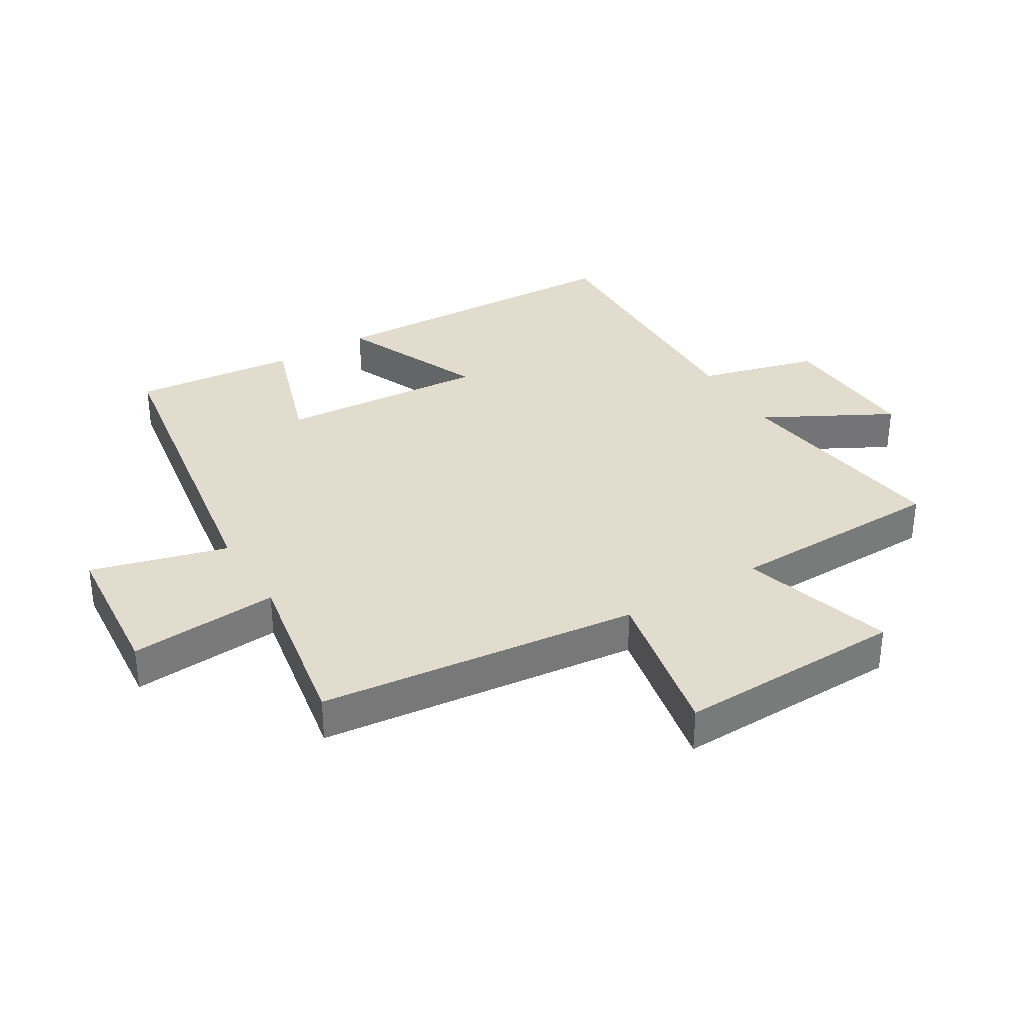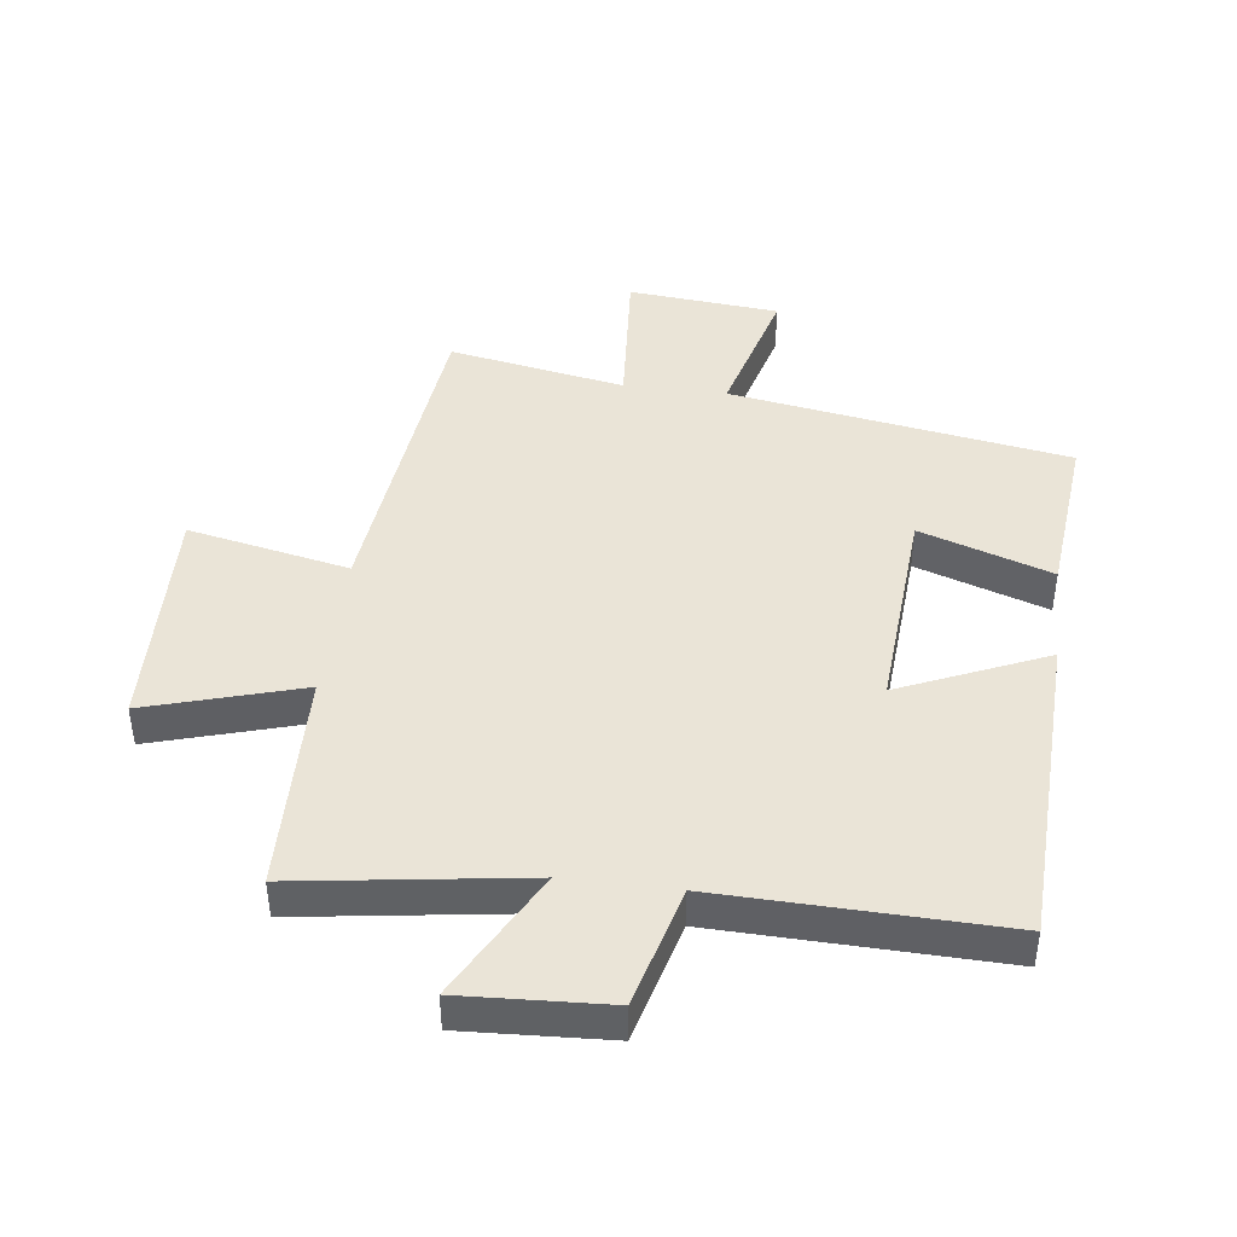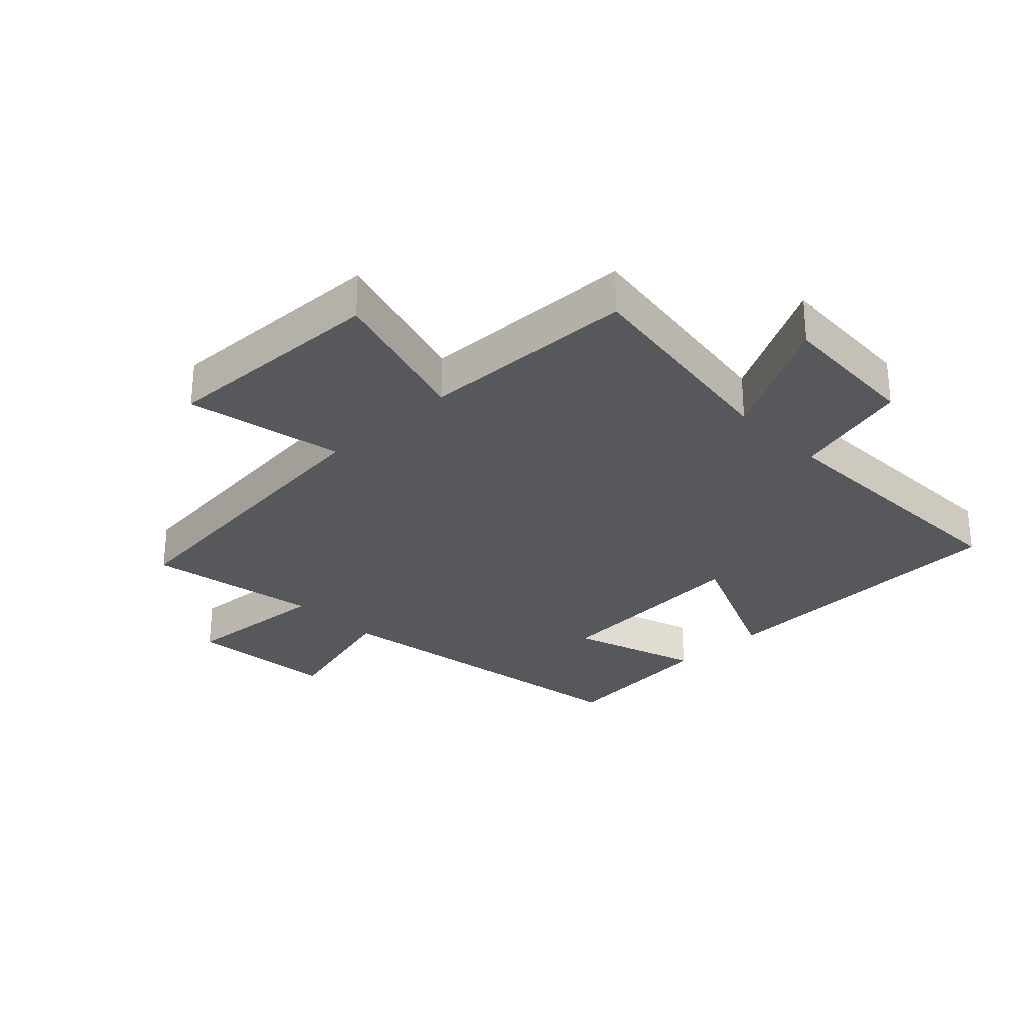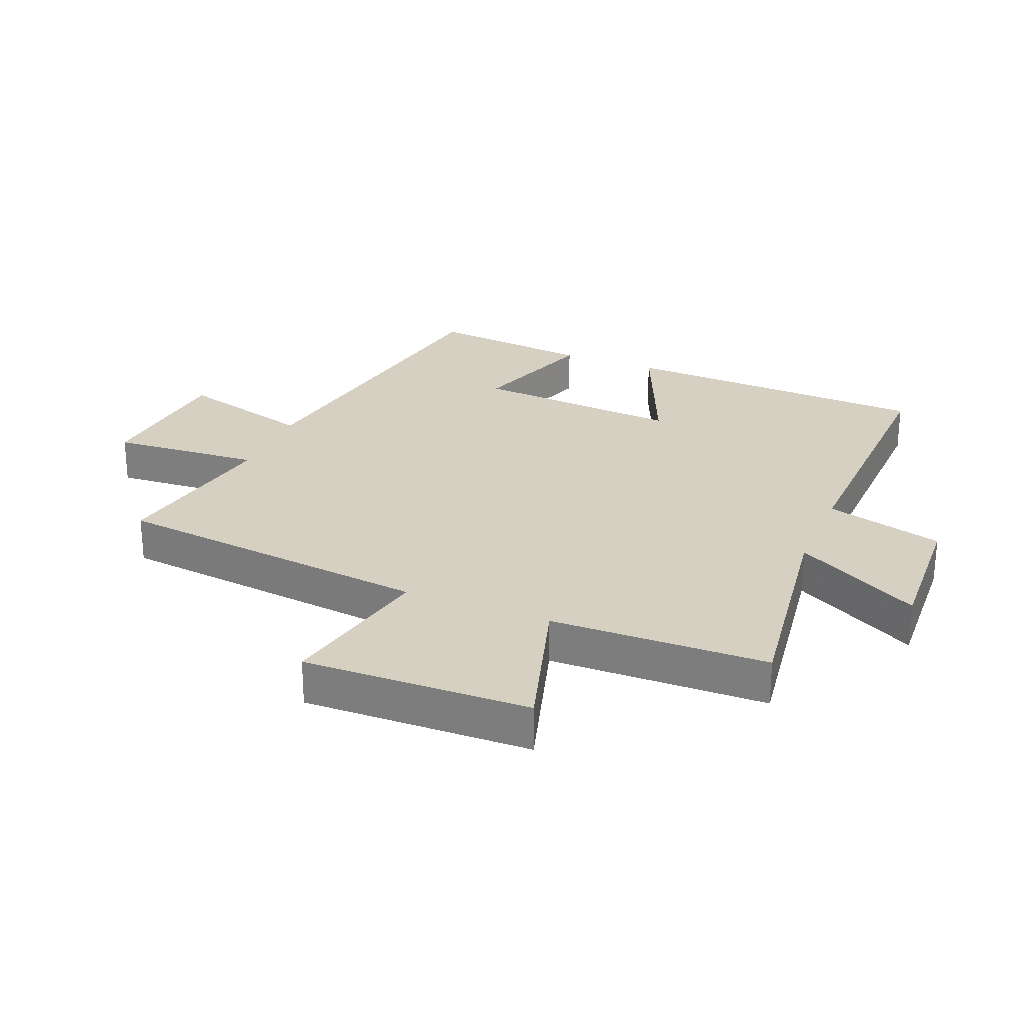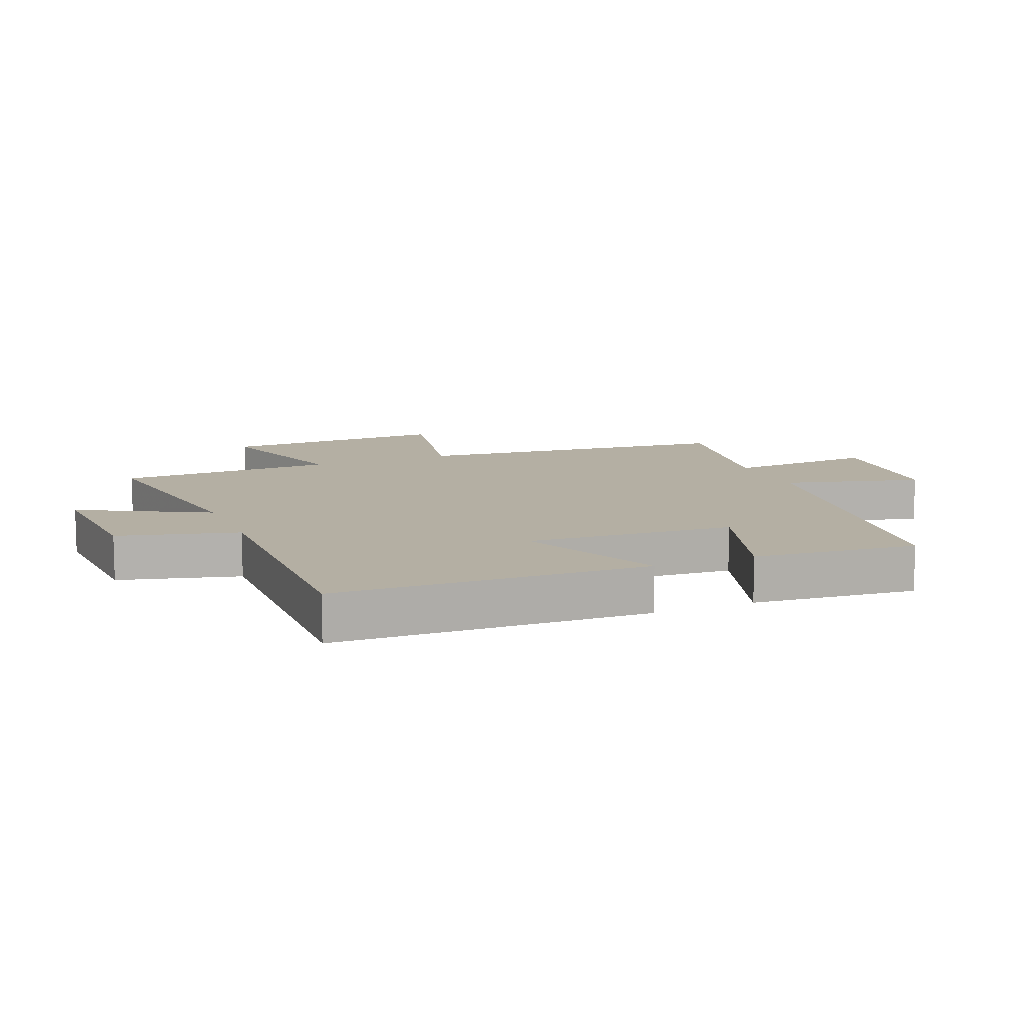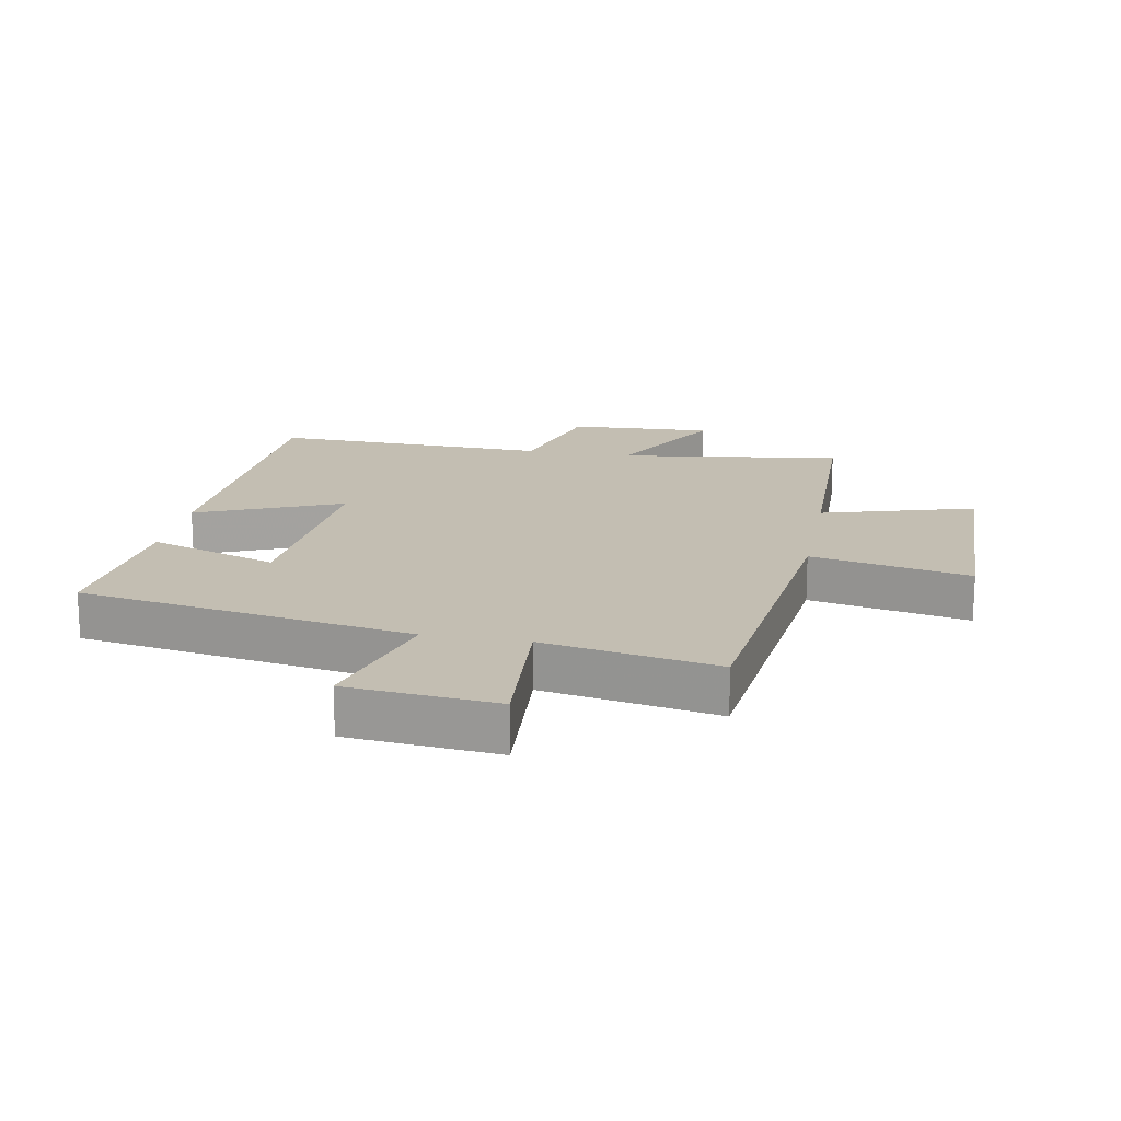
<metadata>
{"format":"obj","ext":"obj","renderer":"f3d","projection":"perspective","resolution":1024,"background":"white","views":[{"elev":34.0,"azim":-121.3,"up":"+Y"},{"elev":43.6,"azim":7.1,"up":"+Y"},{"elev":-28.5,"azim":-46.2,"up":"+Y"},{"elev":26.5,"azim":-67.6,"up":"+Y"},{"elev":11.2,"azim":67.3,"up":"+Y"},{"elev":17.4,"azim":-169.3,"up":"+Y"}]}
</metadata>
<code>
v -0.492 0.07 0.551
v -0.134 0.07 0.5
v -0.243 0.07 0.702
v -0.013 0.07 0.69
v 0.038 0.07 0.5
v 0.481 0.07 0.512
v 0.5 0.07 0.014
v 0.27 0.07 0.113
v 0.294 0.07 -0.219
v 0.5 0.07 -0.15
v 0.526 0.07 -0.412
v -0.006 0.07 -0.5
v 0.054 0.07 -0.718
v -0.184 0.07 -0.74
v -0.166 0.07 -0.5
v -0.443 0.07 -0.551
v -0.5 0.07 -0.038
v -0.753 0.07 -0.09
v -0.743 0.07 0.274
v -0.5 0.07 0.202
v -0.492 0 0.551
v -0.134 0 0.5
v -0.243 0 0.702
v -0.013 0 0.69
v 0.038 0 0.5
v 0.481 0 0.512
v 0.5 0 0.014
v 0.27 0 0.113
v 0.294 0 -0.219
v 0.5 0 -0.15
v 0.526 0 -0.412
v -0.006 0 -0.5
v 0.054 0 -0.718
v -0.184 0 -0.74
v -0.166 0 -0.5
v -0.443 0 -0.551
v -0.5 0 -0.038
v -0.753 0 -0.09
v -0.743 0 0.274
v -0.5 0 0.202
f 17 18 19 20
f 20 1 2
f 17 20 2
f 16 17 2
f 15 16 2
f 12 13 14 15
f 11 12 15
f 10 11 15
f 9 10 15
f 8 9 15 2
f 5 6 7 8
f 5 8 2 3
f 3 4 5
f 40 39 38 37
f 22 21 40
f 22 40 37
f 22 37 36
f 22 36 35
f 35 34 33 32
f 35 32 31
f 35 31 30
f 35 30 29
f 22 35 29 28
f 28 27 26 25
f 23 22 28 25
f 25 24 23
f 1 21 22 2
f 2 22 23 3
f 3 23 24 4
f 4 24 25 5
f 5 25 26 6
f 6 26 27 7
f 7 27 28 8
f 8 28 29 9
f 9 29 30 10
f 10 30 31 11
f 11 31 32 12
f 12 32 33 13
f 13 33 34 14
f 14 34 35 15
f 15 35 36 16
f 16 36 37 17
f 17 37 38 18
f 18 38 39 19
f 19 39 40 20
f 20 40 21 1

</code>
